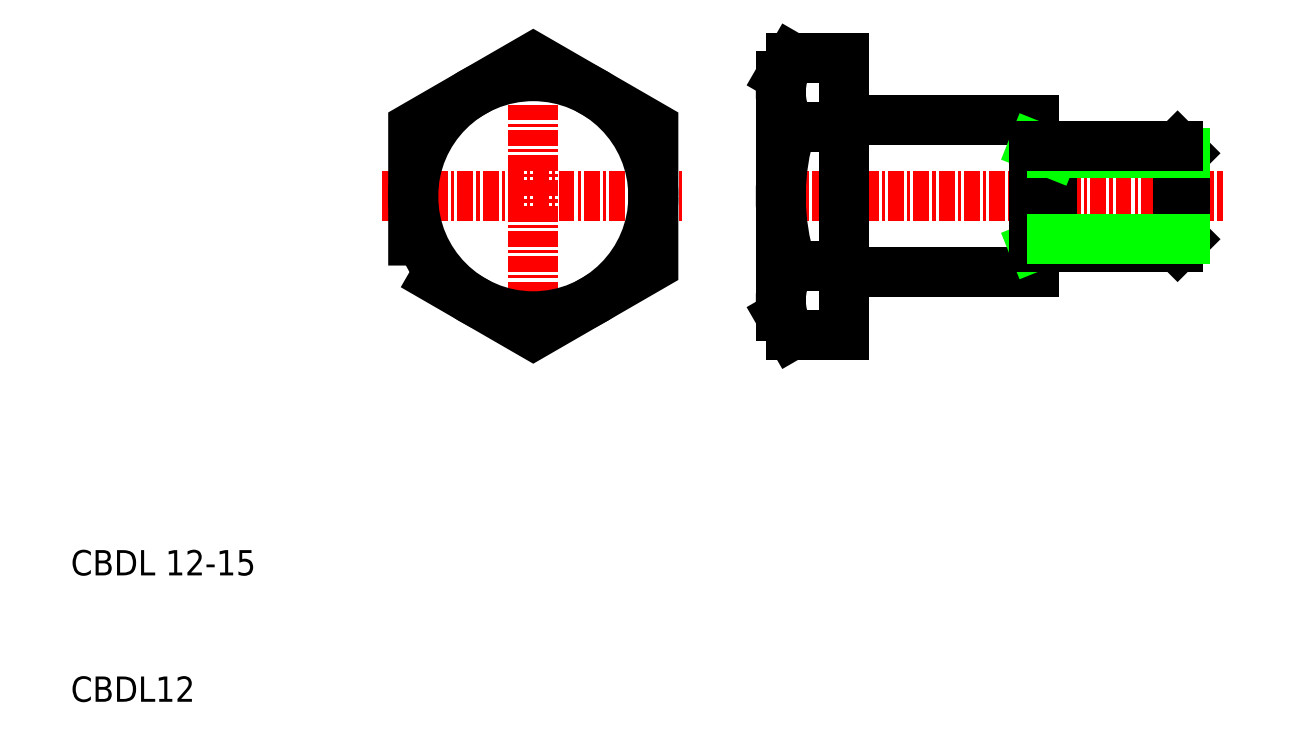
<metadata>
{"format":"dxf","ext":"dxf","renderer":"ezdxf+matplotlib","layout":"modelspace","background":"white","min_lineweight":24,"dpi":150}
</metadata>
<code>
0
SECTION
2
ENTITIES
0
LINE
8
0
10
66.4
20
51.25
30
0
11
81.4
21
51.25
31
0
0
LINE
8
0
10
66.4
20
39.25
30
0
11
81.4
21
39.25
31
0
0
LINE
8
CENTER
10
59.9
20
45.25
30
0
11
96.4
21
45.25
31
0
0
LINE
8
CENTER
10
41.82
20
33.25
30
0
11
41.82
21
57.25
31
0
0
TEXT
8
0
10
5.227
20
15.25
30
0
40
2
1
CBDL 12-15
0
TEXT
8
0
10
5.227
20
5.247
30
0
40
2
1
CBDL12
0
LINE
8
CENTER
10
29.82
20
45.25
30
0
11
53.82
21
45.25
31
0
0
LINE
8
0
10
81.4
20
39.25
30
0
11
81.4
21
51.25
31
0
0
LINE
8
0
10
66.4
20
34.28
30
0
11
66.4
21
56.22
31
0
0
LINE
8
0
10
92.8
20
41.25
30
0
11
93.4
21
41.85
31
0
0
LINE
8
0
10
92.8
20
41.25
30
0
11
92.8
21
49.25
31
0
0
LINE
8
0
10
93.4
20
41.85
30
0
11
93.4
21
48.65
31
0
0
LINE
8
0
10
82.9
20
41.85
30
0
11
81.4
21
41.25
31
0
0
LINE
8
0
10
82.9
20
41.25
30
0
11
82.9
21
49.25
31
0
0
LINE
8
0
10
81.4
20
41.25
30
0
11
92.8
21
41.25
31
0
0
LINE
8
0
10
82.9
20
41.85
30
0
11
93.4
21
41.85
31
0
0
LINE
8
0
10
92.8
20
49.25
30
0
11
93.4
21
48.65
31
0
0
LINE
8
0
10
82.9
20
48.65
30
0
11
81.4
21
49.25
31
0
0
LINE
8
0
10
82.9
20
48.65
30
0
11
93.4
21
48.65
31
0
0
LINE
8
0
10
81.4
20
49.25
30
0
11
92.8
21
49.25
31
0
0
LINE
8
0
10
61.4
20
35.75
30
0
11
61.4
21
54.75
31
0
0
CIRCLE
8
0
10
41.82
20
45.25
30
0
40
9.5
0
POLYLINE
8
0
66
     1
10
0
20
0
30
0
70
     1
0
VERTEX
8
0
10
32.32
20
39.76
30
0
0
VERTEX
8
0
10
41.82
20
34.28
30
0
0
VERTEX
8
0
10
51.32
20
39.76
30
0
0
VERTEX
8
0
10
51.32
20
50.73
30
0
0
VERTEX
8
0
10
41.82
20
56.22
30
0
0
VERTEX
8
0
10
32.32
20
50.73
30
0
0
SEQEND
8
0
0
LINE
8
0
10
66.4
20
56.22
30
0
11
62.25
21
56.22
31
0
0
LINE
8
0
10
62.25
20
50.73
30
0
11
66.4
21
50.73
31
0
0
LINE
8
0
10
61.4
20
54.75
30
0
11
62.25
21
56.22
31
0
0
ARC
8
0
10
66.26
20
53.47
30
0
40
4.856
50
145.6
51
214.4
0
ARC
8
0
10
79.55
20
45.25
30
0
40
18.15
50
162.4
51
197.6
0
ARC
8
0
10
66.26
20
37.02
30
0
40
4.856
50
145.6
51
214.4
0
LINE
8
0
10
62.25
20
39.76
30
0
11
66.4
21
39.76
31
0
0
LINE
8
0
10
61.4
20
35.75
30
0
11
62.25
21
34.28
31
0
0
LINE
8
0
10
66.4
20
34.28
30
0
11
62.25
21
34.28
31
0
0
ENDSEC
0
EOF

</code>
